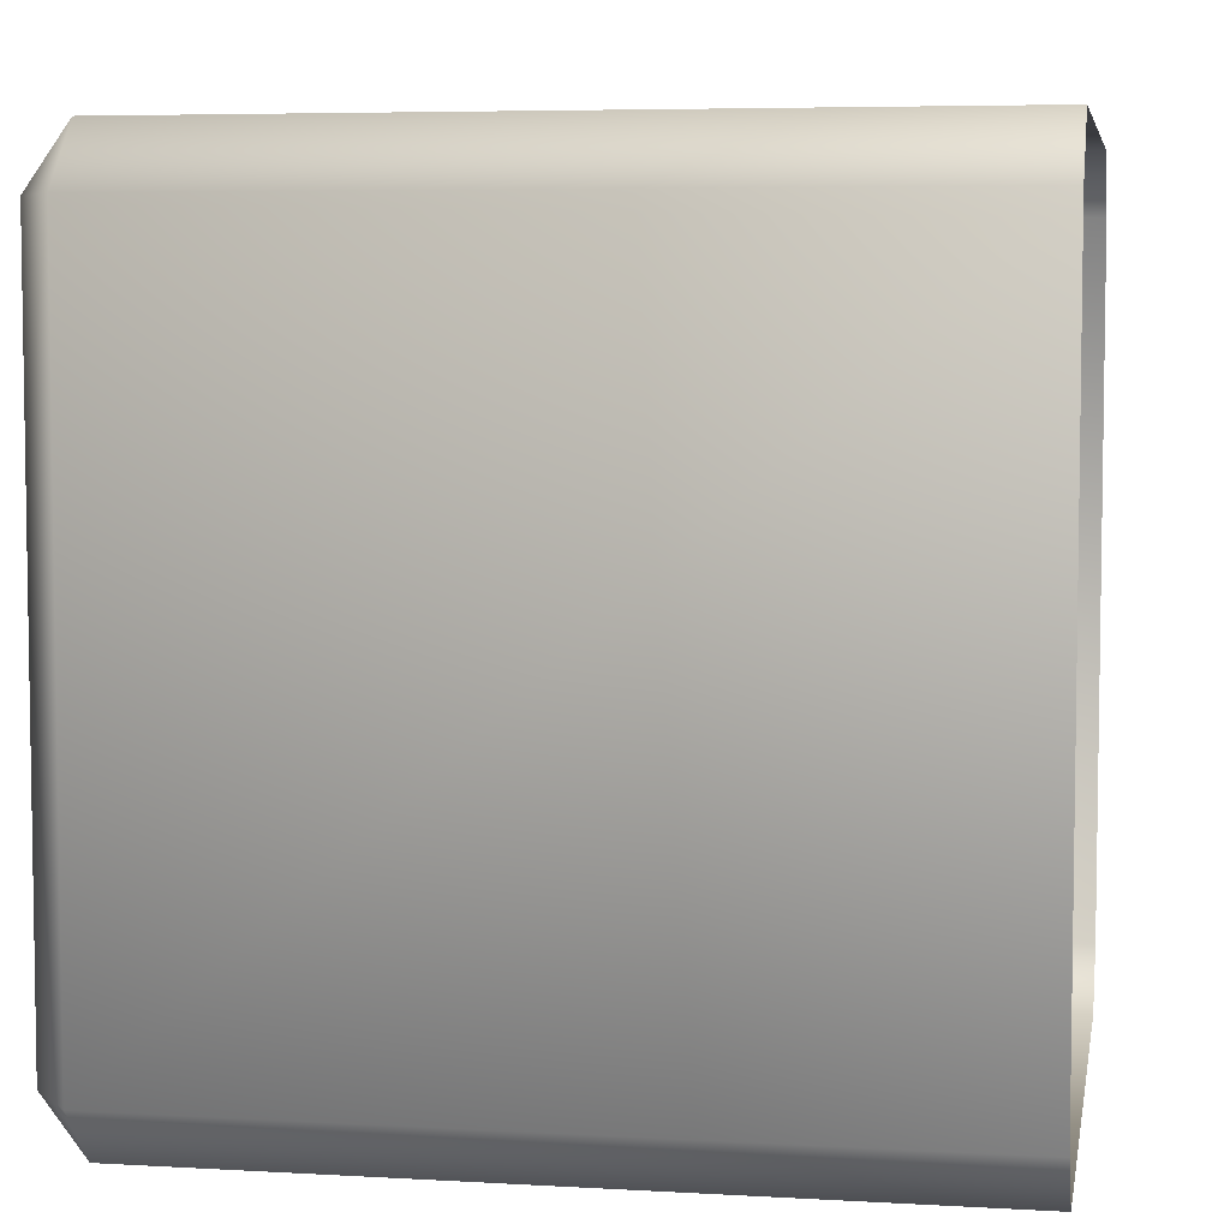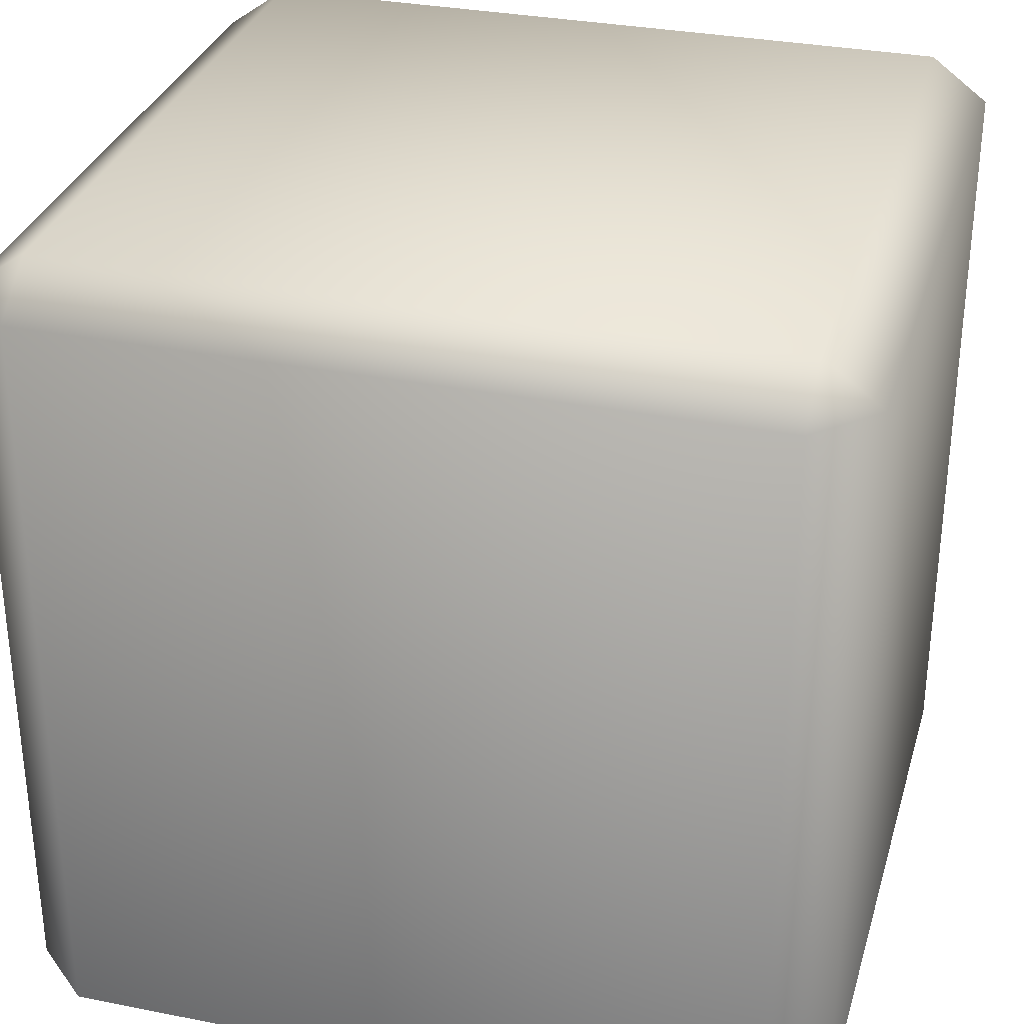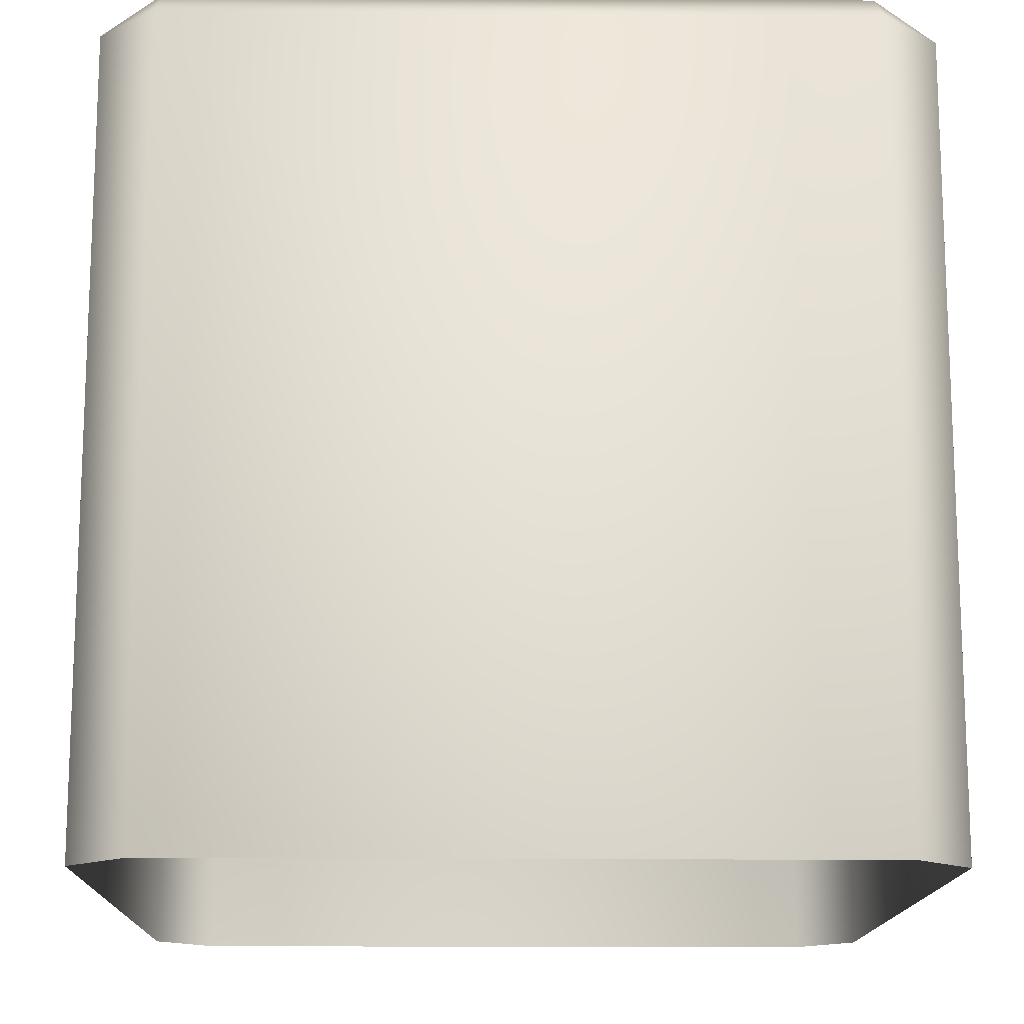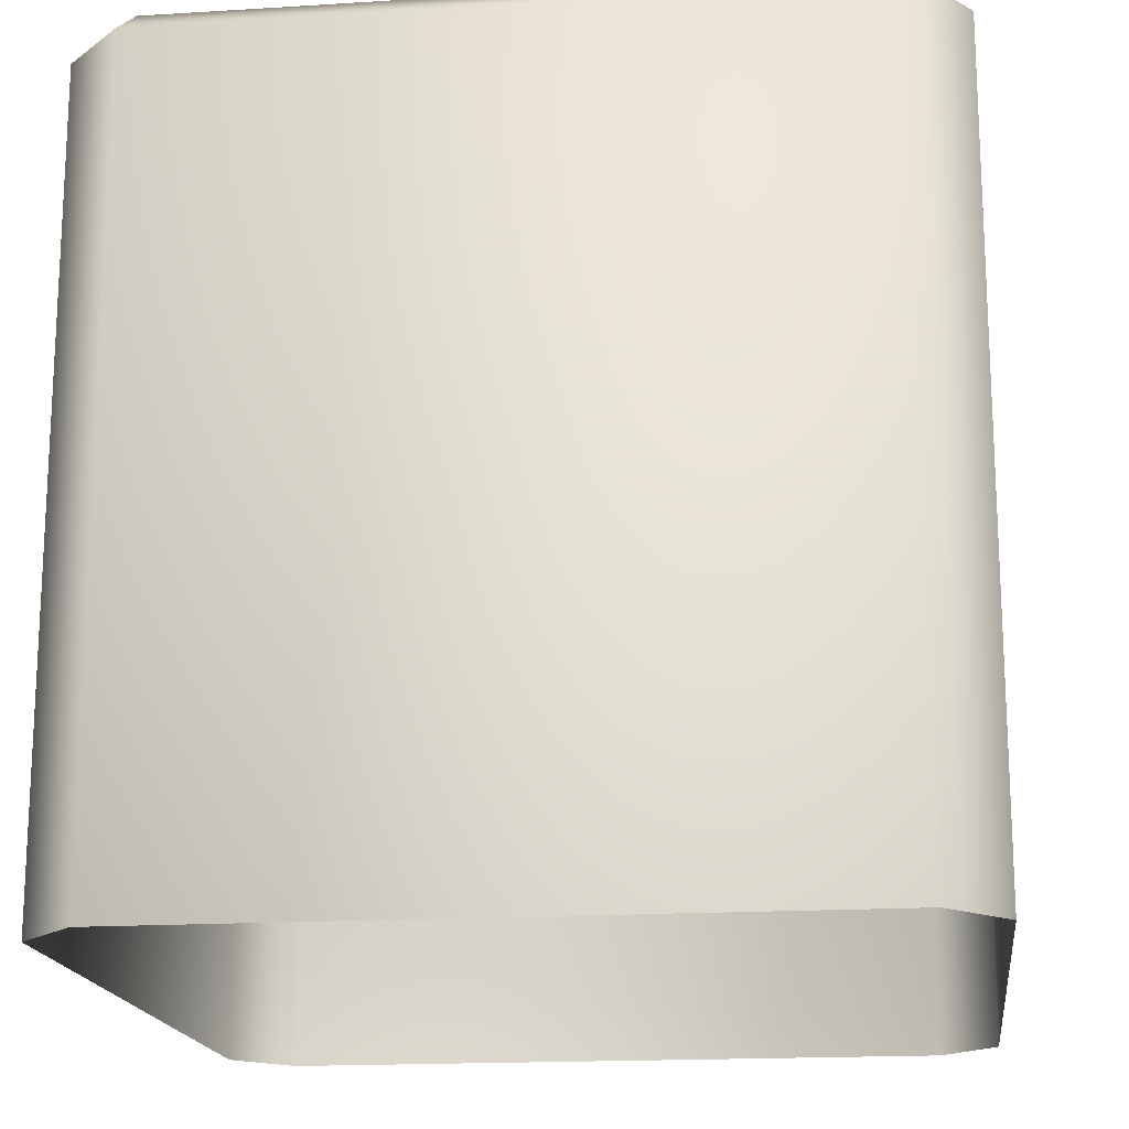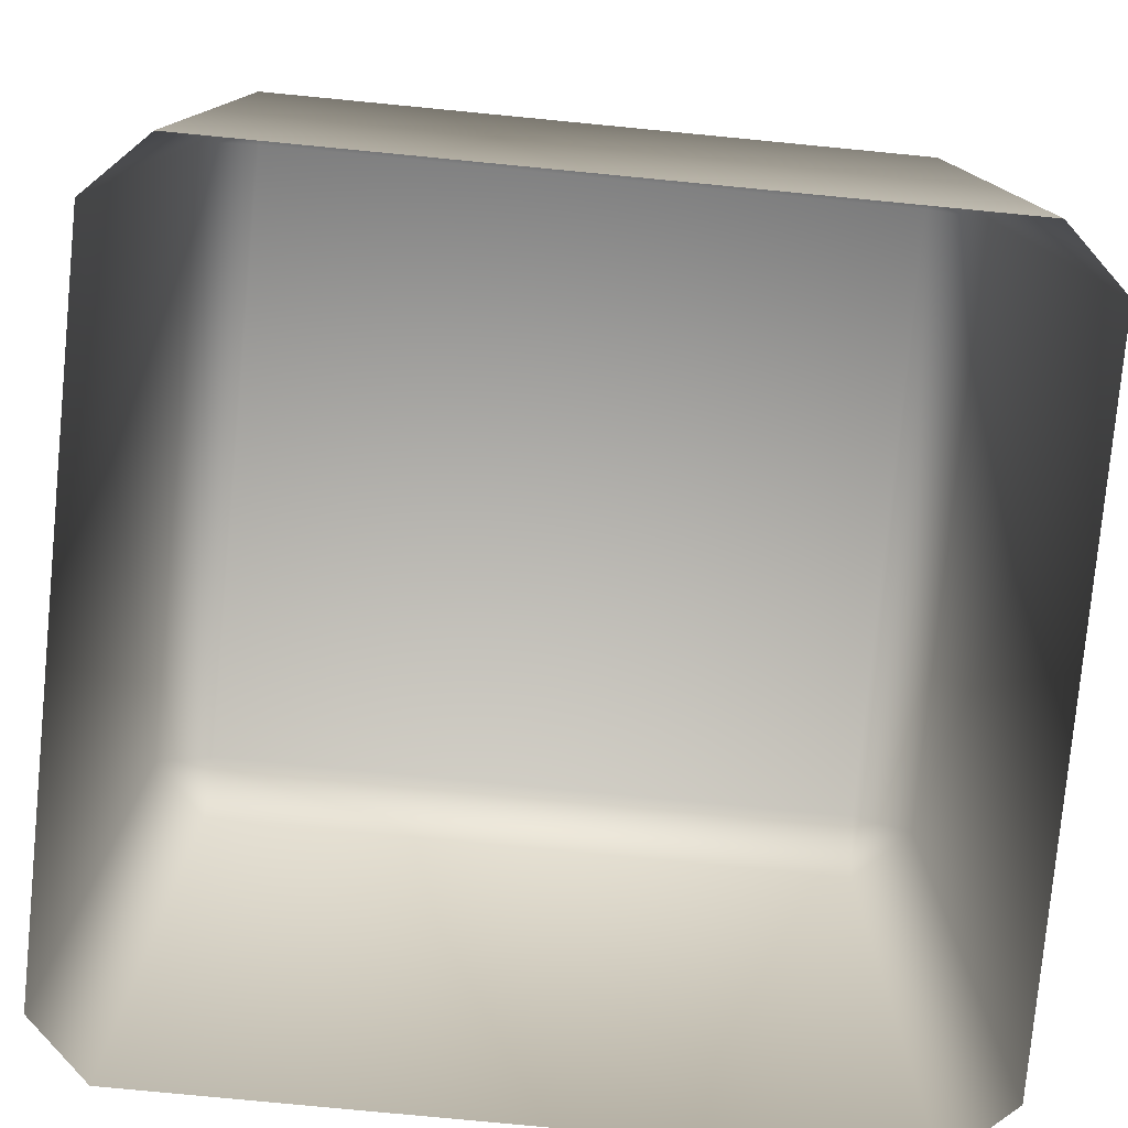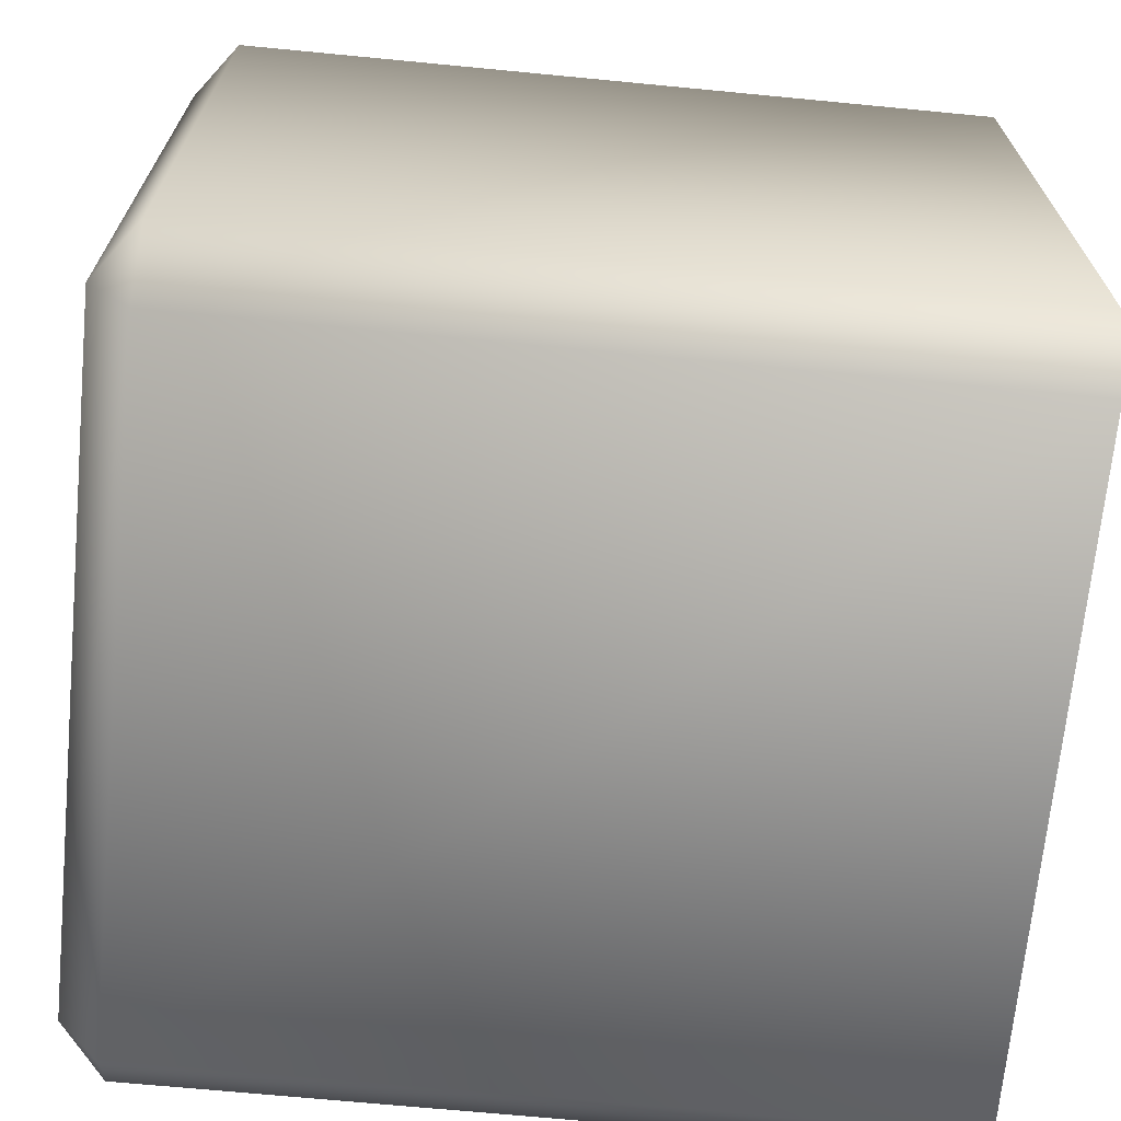
<metadata>
{"format":"obj","ext":"obj","renderer":"f3d","projection":"perspective","resolution":1024,"background":"white","views":[{"elev":5.6,"azim":-79.9,"up":"+Z"},{"elev":31.8,"azim":105.6,"up":"+Y"},{"elev":-14.5,"azim":178.9,"up":"+Y"},{"elev":-17.3,"azim":7.1,"up":"+Y"},{"elev":-78.5,"azim":-95.5,"up":"+Y"},{"elev":-68.9,"azim":-95.5,"up":"+Z"}]}
</metadata>
<code>
g febg_lostcity_001_cube_02
v -0.4571 0.06876 0.5638
v -0.5354 1.126 0.4809
v -0.4571 1.126 0.5638
v -0.5354 0.06876 0.4809
v -0.5354 1.126 -0.4852
v -0.5354 0.06876 -0.4852
v -0.4571 1.126 -0.5638
v -0.4571 0.06876 -0.5638
v 0.4573 1.126 -0.5638
v 0.4573 0.06876 -0.5638
v 0.5354 0.06876 -0.4852
v 0.5354 1.126 -0.4852
v 0.4573 1.126 0.5638
v -0.4571 0.06876 0.5638
v -0.4571 1.126 0.5638
v 0.4573 0.06876 0.5638
v 0.5354 1.126 0.4809
v 0.5354 0.06876 0.4809
v 0.5354 1.126 -0.4852
v 0.5354 0.06876 -0.4852
v 0.4573 1.185 -0.4852
v 0.4573 1.126 -0.5638
v 0.5354 1.126 -0.4852
v -0.4571 1.126 -0.5638
v 0.4573 1.185 0.4809
v 0.5354 1.126 0.4809
v 0.4573 1.126 0.5638
v -0.4571 1.185 0.4809
v -0.4571 1.126 0.5638
v -0.5354 1.126 0.4809
v -0.5354 1.126 -0.4852
v -0.4571 1.185 -0.4852
g febg_lostcity_001_cube_02_0
f 3 2 1
f 2 4 1
f 2 5 4
f 5 6 4
f 5 7 6
f 7 8 6
f 8 7 9
f 10 8 9
f 10 9 11
f 9 12 11
f 15 14 13
f 14 16 13
f 17 13 16
f 18 17 16
f 17 18 19
f 18 20 19
f 23 22 21
f 22 24 21
f 21 25 23
f 25 26 23
f 25 27 26
f 25 28 27
f 28 25 21
f 28 29 27
f 29 28 30
f 31 30 28
f 24 31 32
f 24 32 21
f 32 31 28
f 32 28 21

</code>
